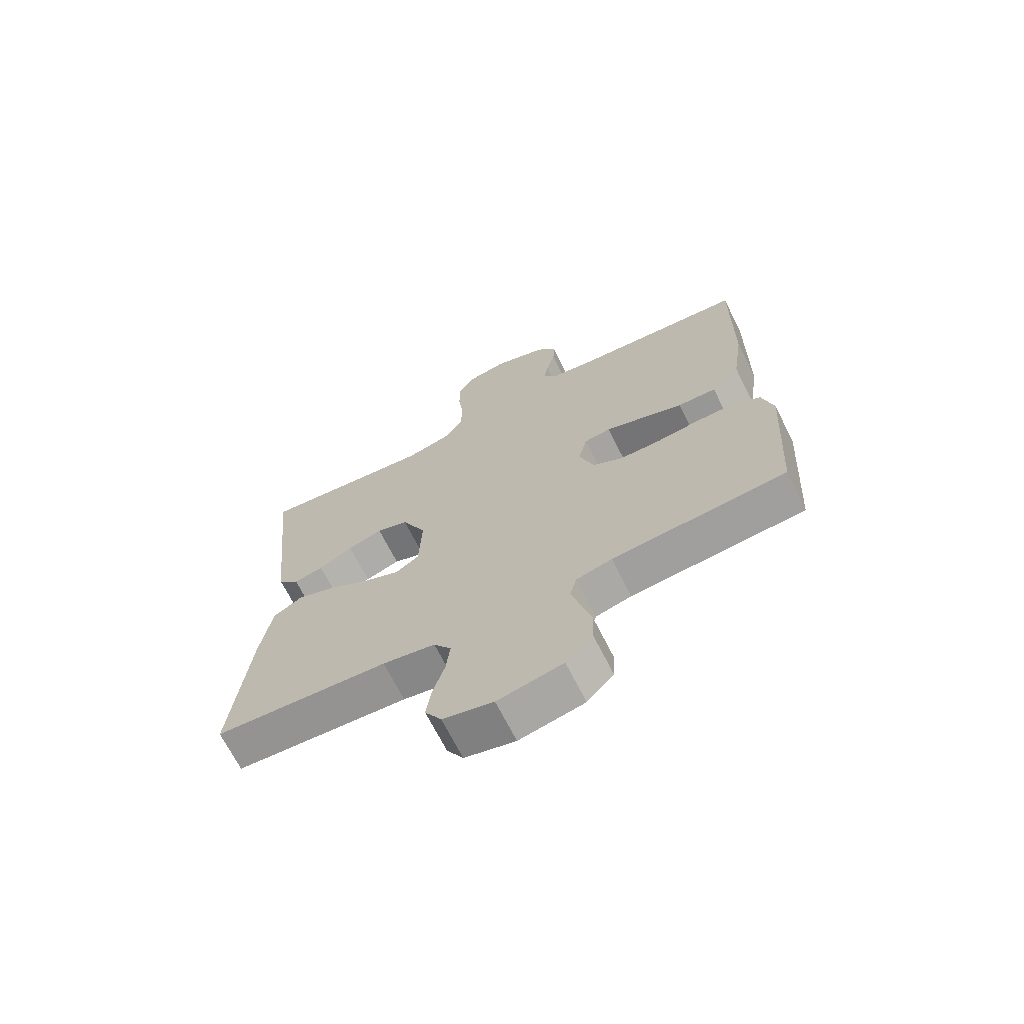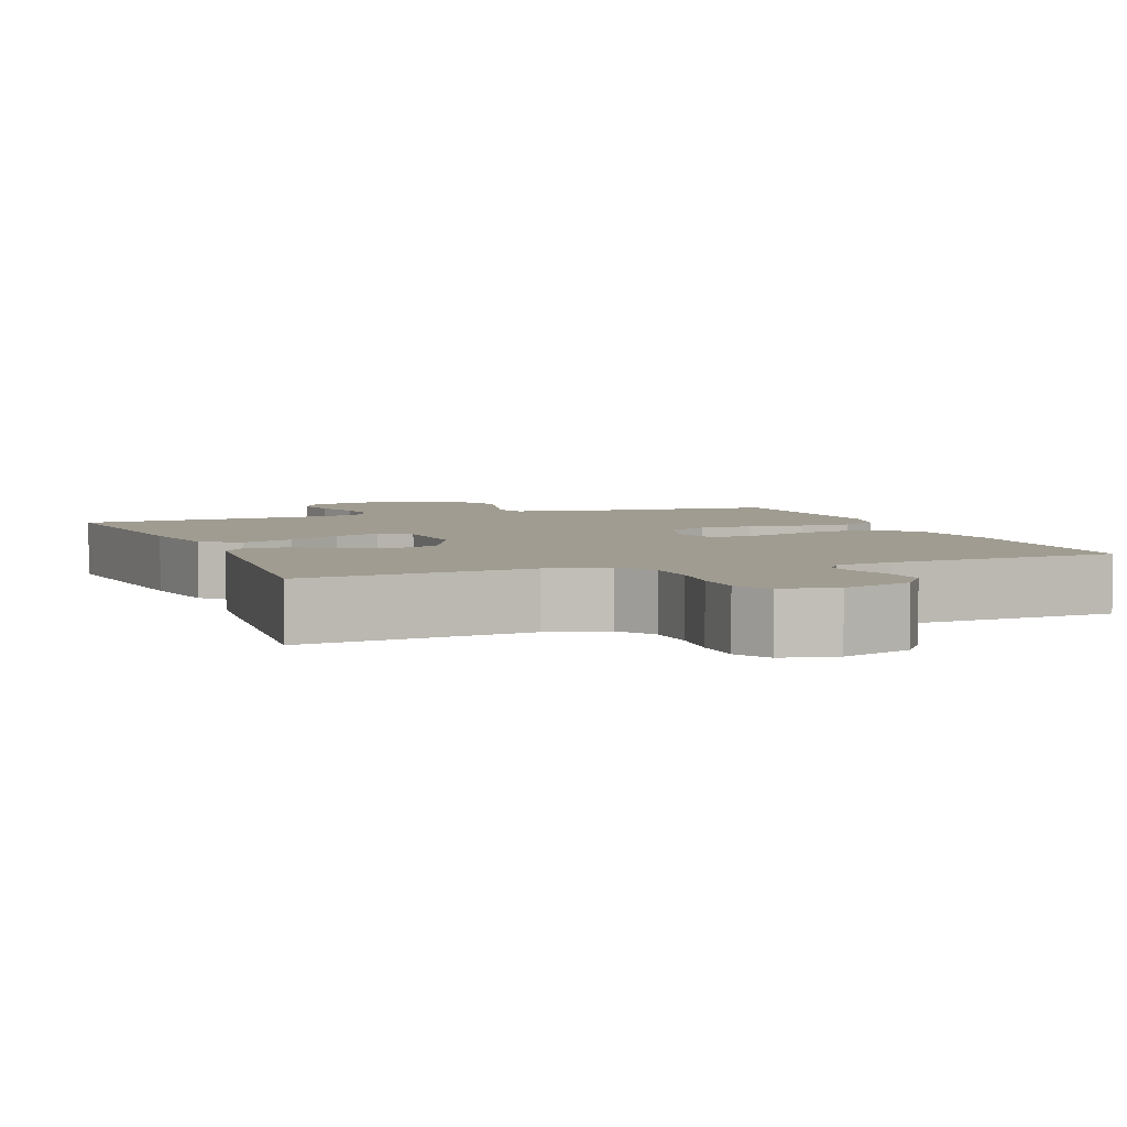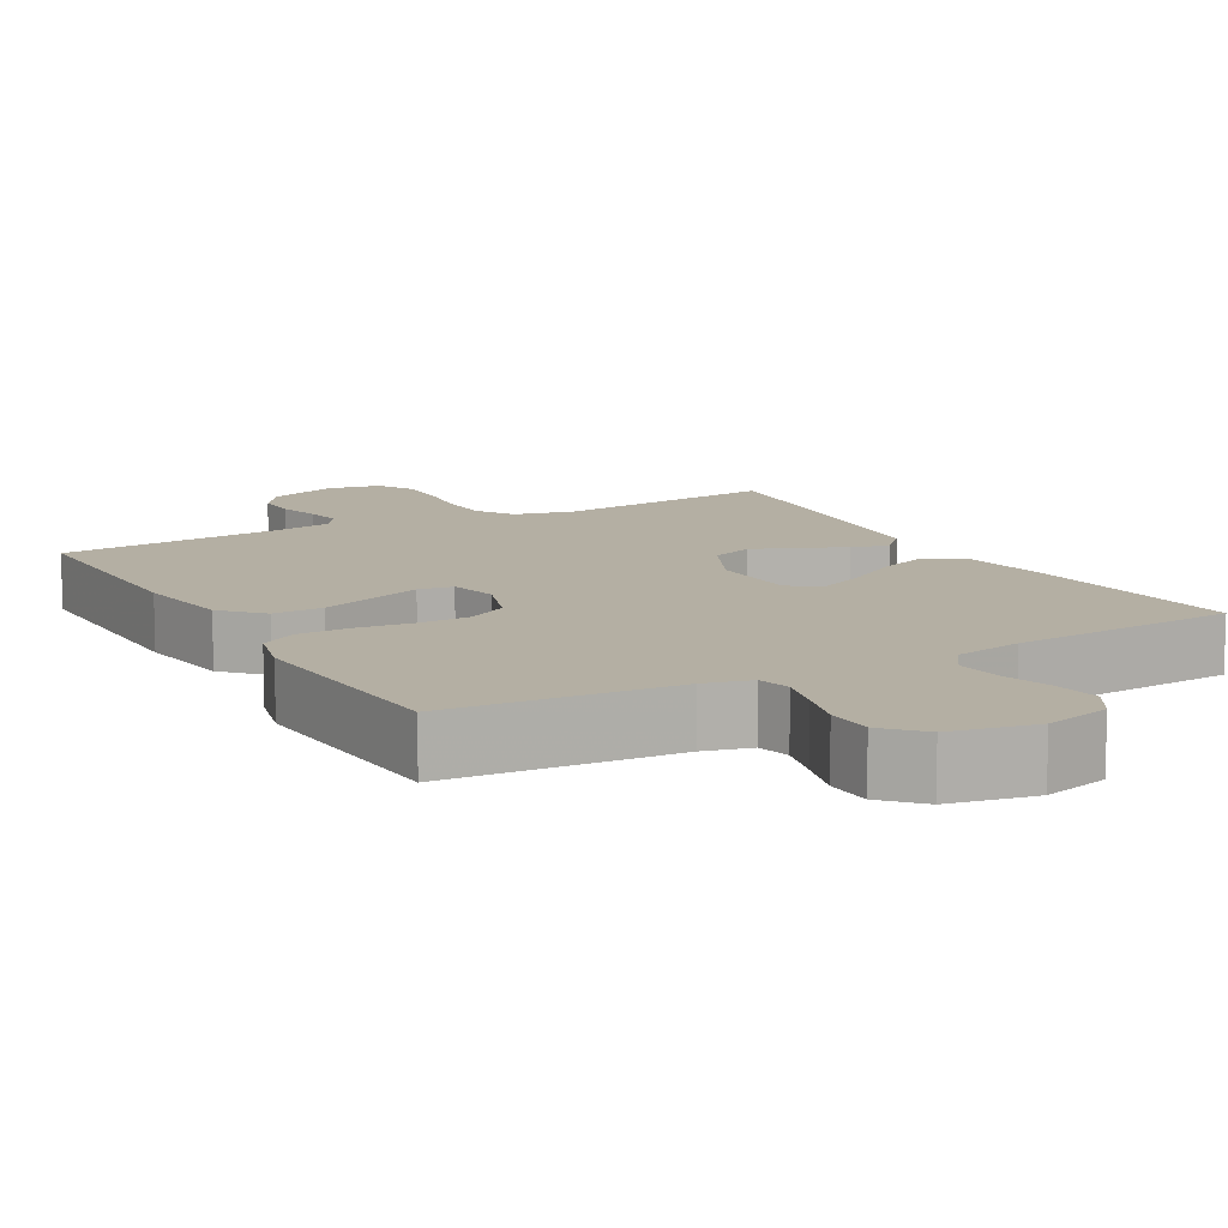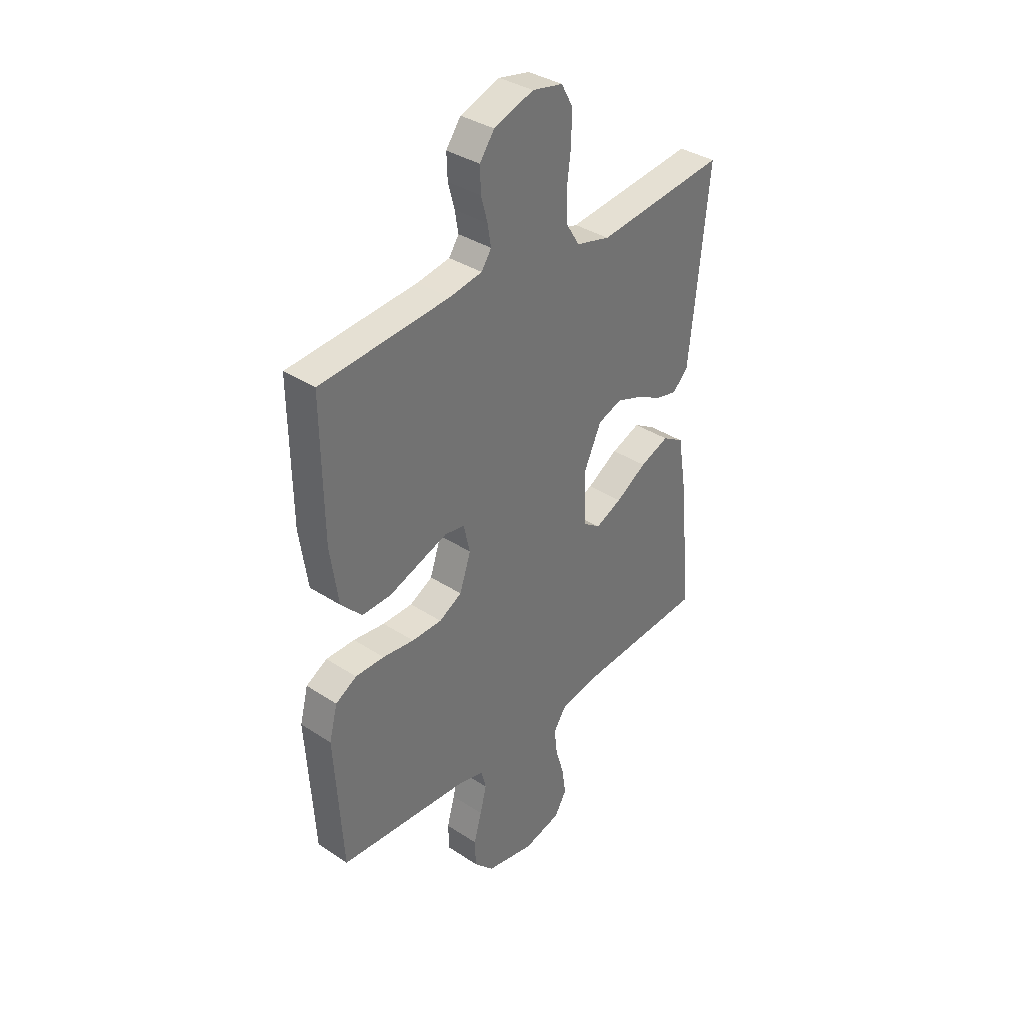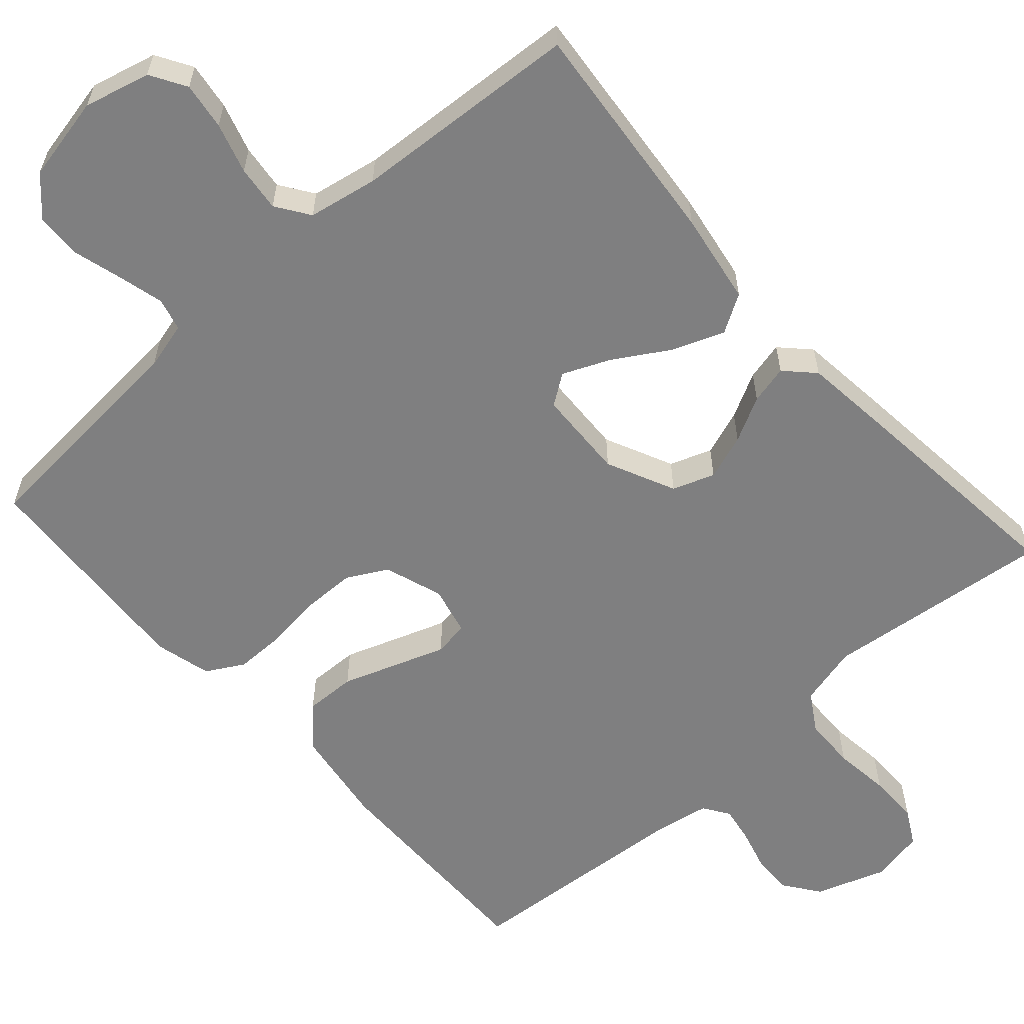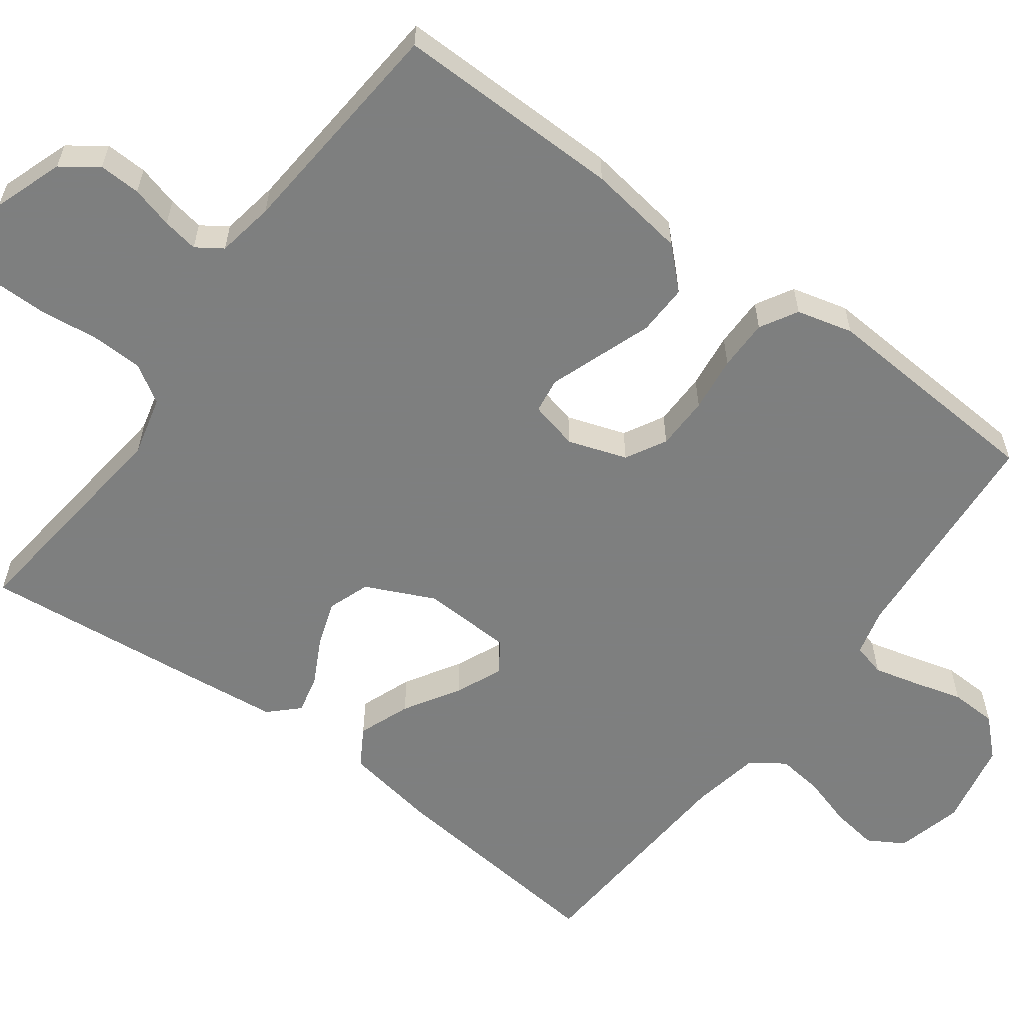
<metadata>
{"format":"obj","ext":"obj","renderer":"f3d","projection":"perspective","resolution":1024,"background":"white","views":[{"elev":-69.0,"azim":26.7,"up":"+Z"},{"elev":4.4,"azim":-20.8,"up":"+Y"},{"elev":11.2,"azim":150.6,"up":"+Y"},{"elev":35.9,"azim":130.8,"up":"+Z"},{"elev":-59.7,"azim":-138.2,"up":"+Y"},{"elev":-59.6,"azim":53.5,"up":"+Y"}]}
</metadata>
<code>
v 0.5 0.07 0.5
v 0.496 0.07 0.2
v 0.477 0.07 0.071
v 0.428 0.07 0.02
v 0.361 0.07 0.022
v 0.288 0.07 0.048
v 0.223 0.07 0.071
v 0.177 0.07 0.064
v 0.162 0.07 0
v 0.188 0.07 -0.077
v 0.241 0.07 -0.106
v 0.311 0.07 -0.107
v 0.384 0.07 -0.098
v 0.451 0.07 -0.098
v 0.5 0.07 -0.126
v 0.519 0.07 -0.2
v 0.5 0.07 -0.5
v 0.2 0.07 -0.523
v 0.138 0.07 -0.539
v 0.127 0.07 -0.582
v 0.142 0.07 -0.641
v 0.16 0.07 -0.706
v 0.158 0.07 -0.767
v 0.112 0.07 -0.815
v 0 0.07 -0.838
v -0.087 0.07 -0.816
v -0.115 0.07 -0.769
v -0.106 0.07 -0.707
v -0.086 0.07 -0.641
v -0.079 0.07 -0.581
v -0.109 0.07 -0.537
v -0.2 0.07 -0.52
v -0.5 0.07 -0.5
v -0.47 0.07 -0.2
v -0.45 0.07 -0.079
v -0.4 0.07 -0.049
v -0.332 0.07 -0.075
v -0.26 0.07 -0.119
v -0.198 0.07 -0.146
v -0.158 0.07 -0.118
v -0.153 0.07 0
v -0.195 0.07 0.09
v -0.25 0.07 0.11
v -0.31 0.07 0.089
v -0.369 0.07 0.058
v -0.42 0.07 0.046
v -0.456 0.07 0.083
v -0.469 0.07 0.2
v -0.5 0.07 0.5
v -0.2 0.07 0.466
v -0.121 0.07 0.486
v -0.09 0.07 0.536
v -0.088 0.07 0.605
v -0.097 0.07 0.679
v -0.097 0.07 0.746
v -0.071 0.07 0.793
v 0 0.07 0.807
v 0.092 0.07 0.775
v 0.126 0.07 0.728
v 0.124 0.07 0.673
v 0.109 0.07 0.618
v 0.101 0.07 0.571
v 0.124 0.07 0.537
v 0.2 0.07 0.524
v 0.5 0 0.5
v 0.496 0 0.2
v 0.477 0 0.071
v 0.428 0 0.02
v 0.361 0 0.022
v 0.288 0 0.048
v 0.223 0 0.071
v 0.177 0 0.064
v 0.162 0 0
v 0.188 0 -0.077
v 0.241 0 -0.106
v 0.311 0 -0.107
v 0.384 0 -0.098
v 0.451 0 -0.098
v 0.5 0 -0.126
v 0.519 0 -0.2
v 0.5 0 -0.5
v 0.2 0 -0.523
v 0.138 0 -0.539
v 0.127 0 -0.582
v 0.142 0 -0.641
v 0.16 0 -0.706
v 0.158 0 -0.767
v 0.112 0 -0.815
v 0 0 -0.838
v -0.087 0 -0.816
v -0.115 0 -0.769
v -0.106 0 -0.707
v -0.086 0 -0.641
v -0.079 0 -0.581
v -0.109 0 -0.537
v -0.2 0 -0.52
v -0.5 0 -0.5
v -0.47 0 -0.2
v -0.45 0 -0.079
v -0.4 0 -0.049
v -0.332 0 -0.075
v -0.26 0 -0.119
v -0.198 0 -0.146
v -0.158 0 -0.118
v -0.153 0 0
v -0.195 0 0.09
v -0.25 0 0.11
v -0.31 0 0.089
v -0.369 0 0.058
v -0.42 0 0.046
v -0.456 0 0.083
v -0.469 0 0.2
v -0.5 0 0.5
v -0.2 0 0.466
v -0.121 0 0.486
v -0.09 0 0.536
v -0.088 0 0.605
v -0.097 0 0.679
v -0.097 0 0.746
v -0.071 0 0.793
v 0 0 0.807
v 0.092 0 0.775
v 0.126 0 0.728
v 0.124 0 0.673
v 0.109 0 0.618
v 0.101 0 0.571
v 0.124 0 0.537
v 0.2 0 0.524
f 59 60 61
f 58 59 61
f 57 58 61
f 56 57 61
f 55 56 61
f 54 55 61
f 53 54 61
f 52 53 61 62
f 51 52 62 63
f 48 49 50
f 47 48 50
f 46 47 50
f 45 46 50
f 44 45 50
f 51 63 64
f 50 51 64
f 44 50 64
f 43 44 64
f 36 37 38
f 35 36 38
f 34 35 38
f 33 34 38
f 32 33 38
f 31 32 38 39
f 30 31 39 40
f 27 28 29
f 26 27 29
f 25 26 29
f 24 25 29
f 23 24 29
f 22 23 29
f 21 22 29
f 20 21 29 30
f 30 40 41
f 20 30 41
f 19 20 41
f 16 17 18
f 15 16 18
f 14 15 18
f 13 14 18
f 12 13 18
f 11 12 18 19
f 4 5 6
f 3 4 6
f 2 3 6
f 1 2 6
f 64 1 6
f 64 6 7
f 64 7 8
f 43 64 8
f 42 43 8
f 19 41 42
f 11 19 42
f 10 11 42
f 9 10 42
f 8 9 42
f 125 124 123
f 125 123 122
f 125 122 121
f 125 121 120
f 125 120 119
f 125 119 118
f 125 118 117
f 126 125 117 116
f 127 126 116 115
f 114 113 112
f 114 112 111
f 114 111 110
f 114 110 109
f 114 109 108
f 128 127 115
f 128 115 114
f 128 114 108
f 128 108 107
f 102 101 100
f 102 100 99
f 102 99 98
f 102 98 97
f 102 97 96
f 103 102 96 95
f 104 103 95 94
f 93 92 91
f 93 91 90
f 93 90 89
f 93 89 88
f 93 88 87
f 93 87 86
f 93 86 85
f 94 93 85 84
f 105 104 94
f 105 94 84
f 105 84 83
f 82 81 80
f 82 80 79
f 82 79 78
f 82 78 77
f 82 77 76
f 83 82 76 75
f 70 69 68
f 70 68 67
f 70 67 66
f 70 66 65
f 70 65 128
f 71 70 128
f 72 71 128
f 72 128 107
f 72 107 106
f 106 105 83
f 106 83 75
f 106 75 74
f 106 74 73
f 106 73 72
f 1 65 66 2
f 2 66 67 3
f 3 67 68 4
f 4 68 69 5
f 5 69 70 6
f 6 70 71 7
f 7 71 72 8
f 8 72 73 9
f 9 73 74 10
f 10 74 75 11
f 11 75 76 12
f 12 76 77 13
f 13 77 78 14
f 14 78 79 15
f 15 79 80 16
f 16 80 81 17
f 17 81 82 18
f 18 82 83 19
f 19 83 84 20
f 20 84 85 21
f 21 85 86 22
f 22 86 87 23
f 23 87 88 24
f 24 88 89 25
f 25 89 90 26
f 26 90 91 27
f 27 91 92 28
f 28 92 93 29
f 29 93 94 30
f 30 94 95 31
f 31 95 96 32
f 32 96 97 33
f 33 97 98 34
f 34 98 99 35
f 35 99 100 36
f 36 100 101 37
f 37 101 102 38
f 38 102 103 39
f 39 103 104 40
f 40 104 105 41
f 41 105 106 42
f 42 106 107 43
f 43 107 108 44
f 44 108 109 45
f 45 109 110 46
f 46 110 111 47
f 47 111 112 48
f 48 112 113 49
f 49 113 114 50
f 50 114 115 51
f 51 115 116 52
f 52 116 117 53
f 53 117 118 54
f 54 118 119 55
f 55 119 120 56
f 56 120 121 57
f 57 121 122 58
f 58 122 123 59
f 59 123 124 60
f 60 124 125 61
f 61 125 126 62
f 62 126 127 63
f 63 127 128 64
f 64 128 65 1

</code>
